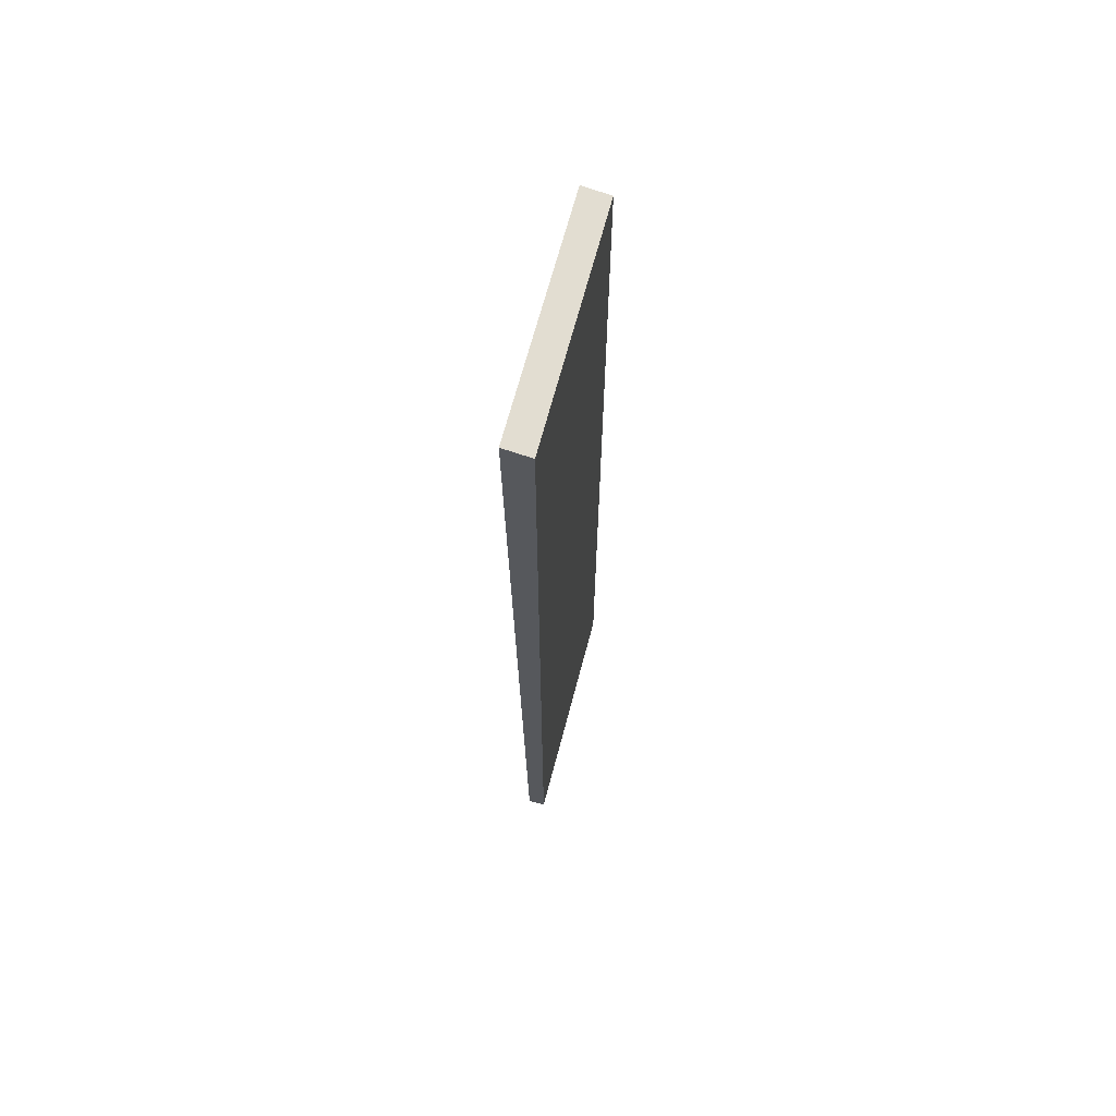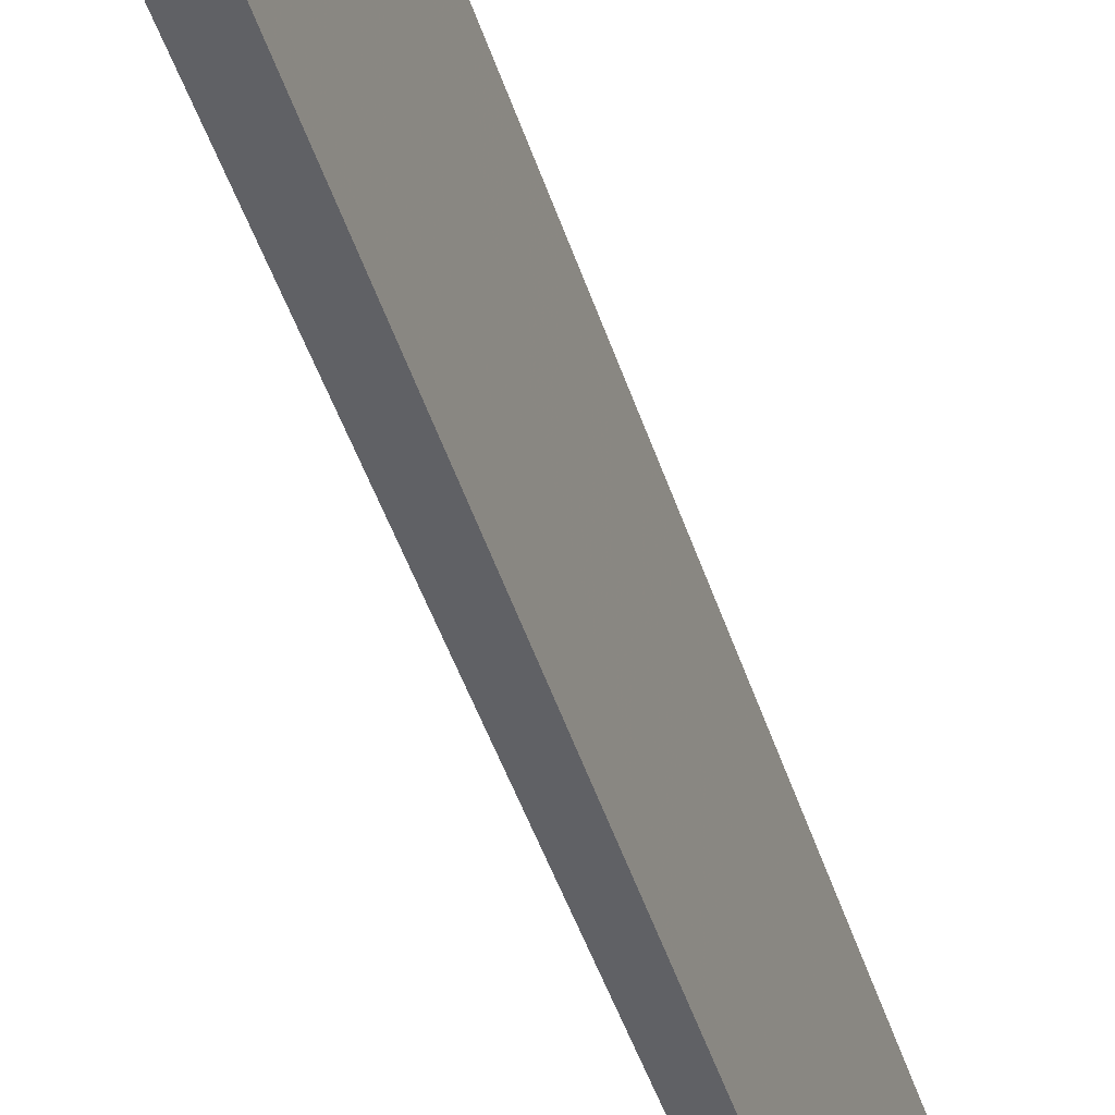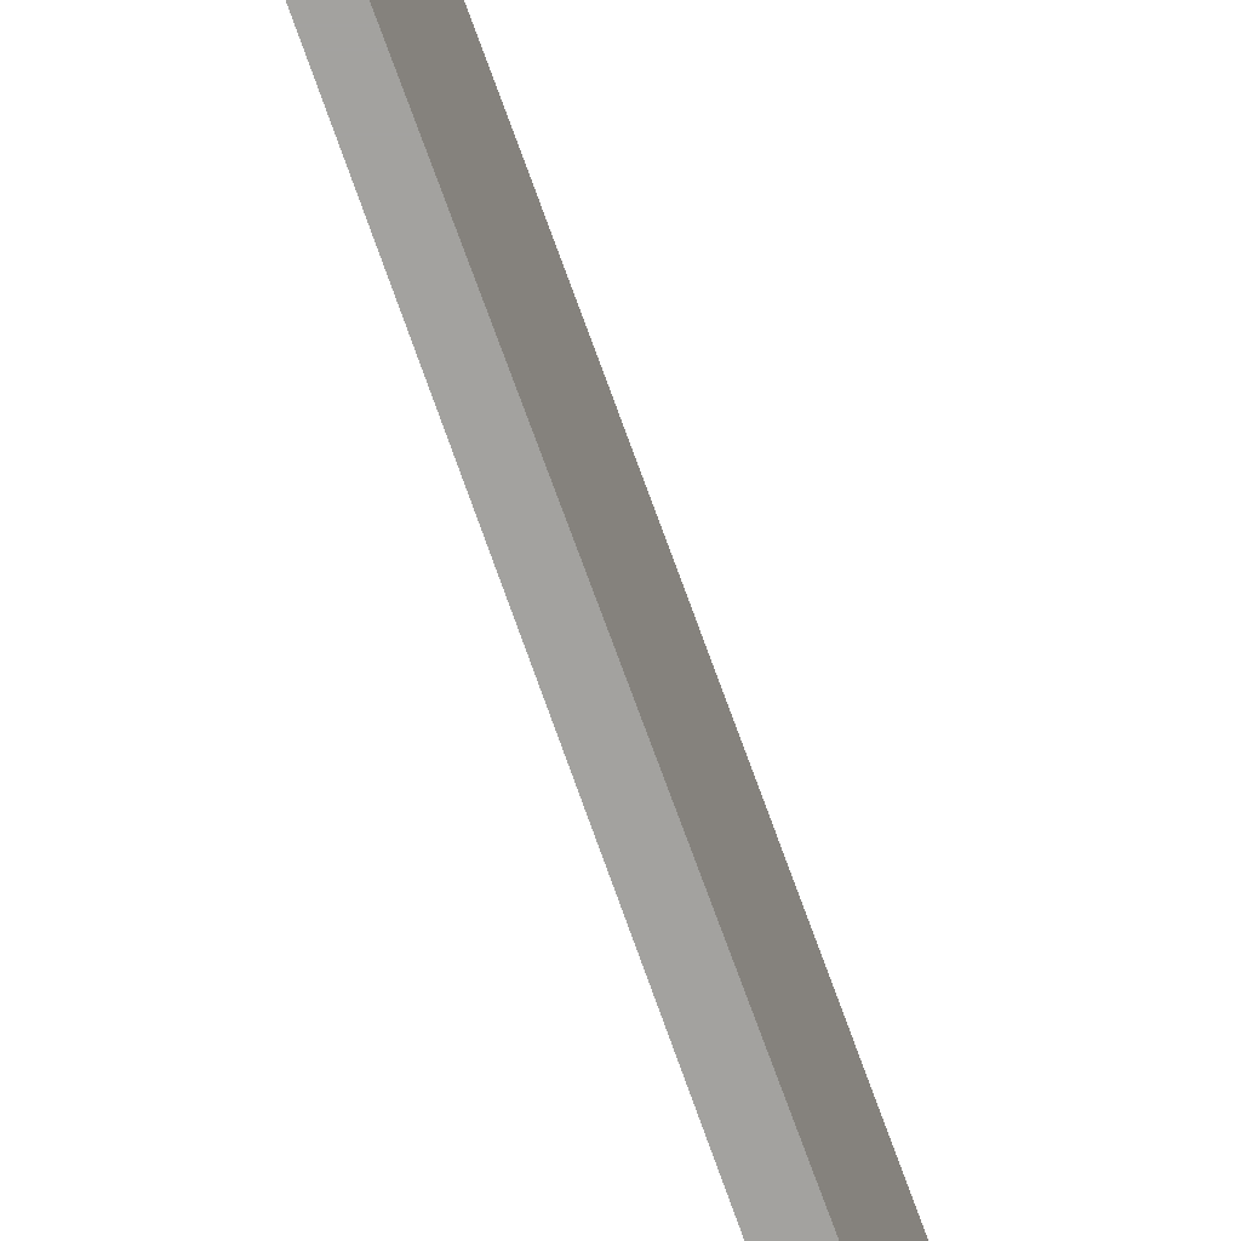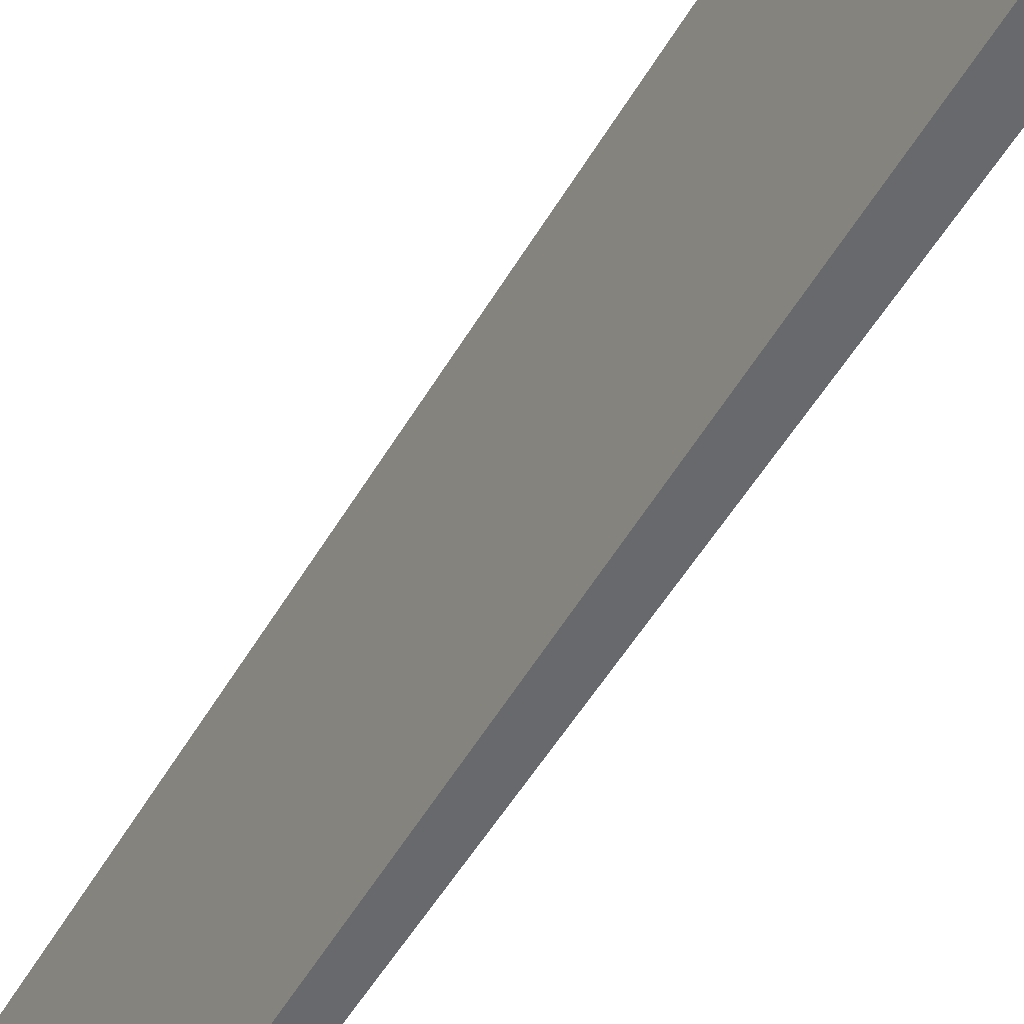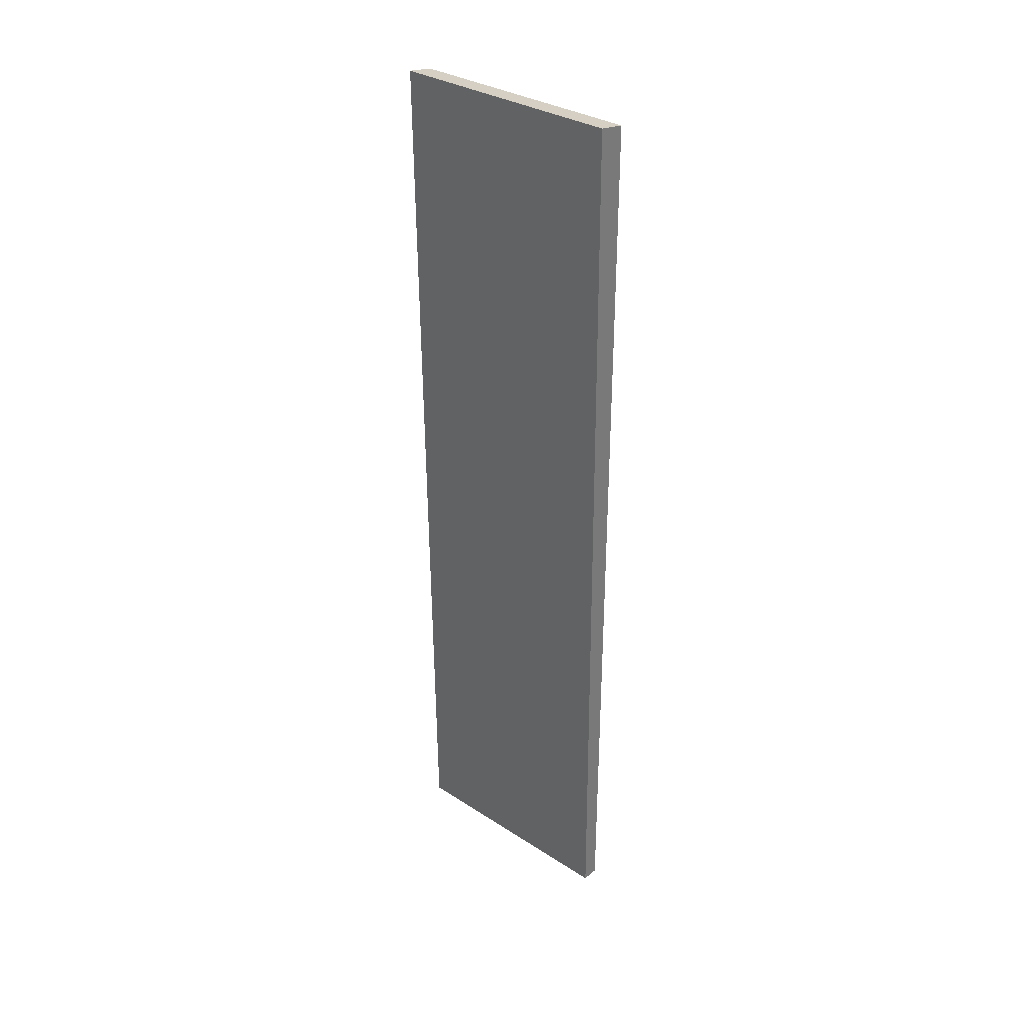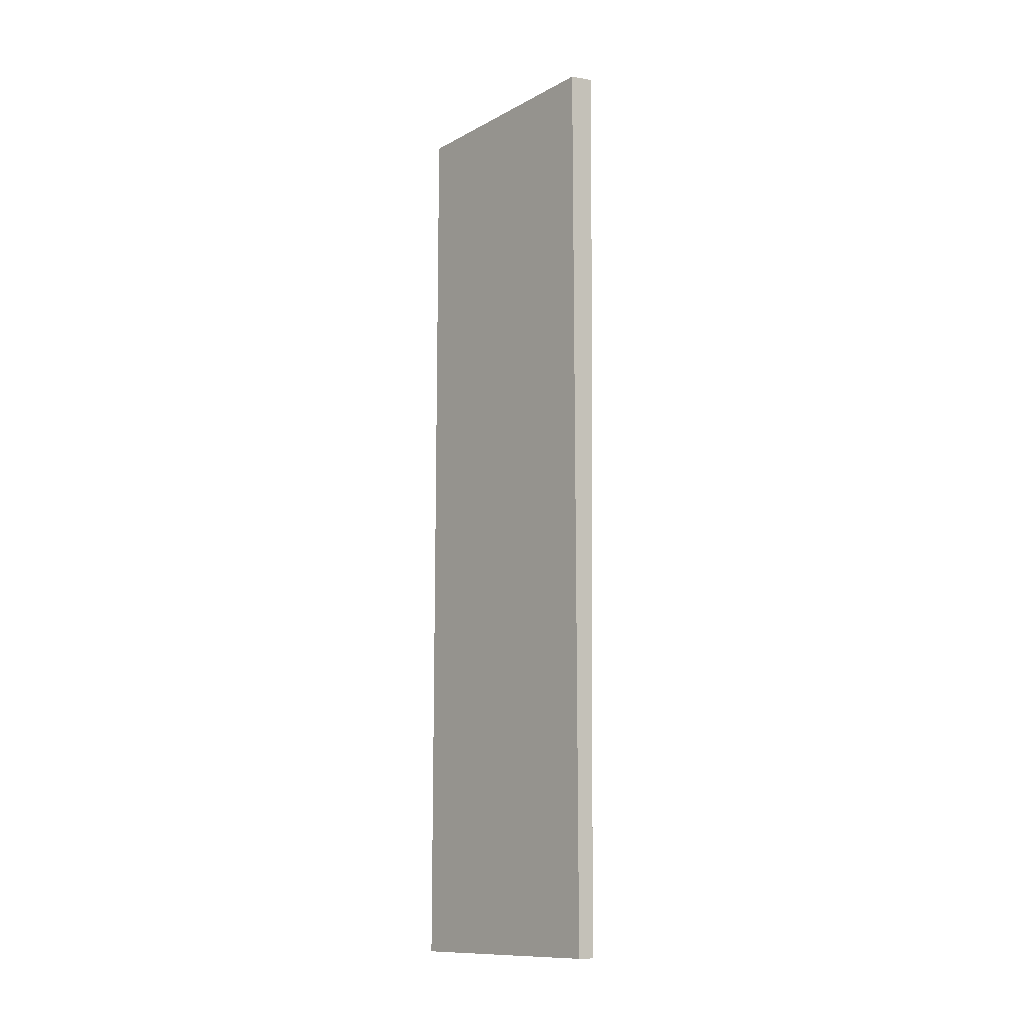
<metadata>
{"format":"obj","ext":"obj","renderer":"f3d","projection":"perspective","resolution":1024,"background":"white","views":[{"elev":66.5,"azim":-165.3,"up":"+Y"},{"elev":-49.8,"azim":-161.8,"up":"+Z"},{"elev":-72.6,"azim":19.2,"up":"+Z"},{"elev":-52.7,"azim":149.9,"up":"+Z"},{"elev":32.7,"azim":131.7,"up":"+Y"},{"elev":-12.2,"azim":-39.1,"up":"+Y"}]}
</metadata>
<code>
v 0.007664 0.3615 -0.1303
v 0.004842 0.1047 -0.1303
v 0.004842 0.1047 -0.1967
v -3.1e-08 0.3602 -0.1967
v -3.1e-08 0.3602 -0.1303
v -3.1e-08 0.1047 -0.1303
v 0.007664 0.3615 -0.1967
v -3.1e-08 0.1047 -0.1967
f 1 2 3
f 5 2 1
f 6 3 2
f 6 5 4
f 6 2 5
f 7 1 3
f 7 3 4
f 7 5 1
f 7 4 5
f 8 6 4
f 8 4 3
f 8 3 6

</code>
